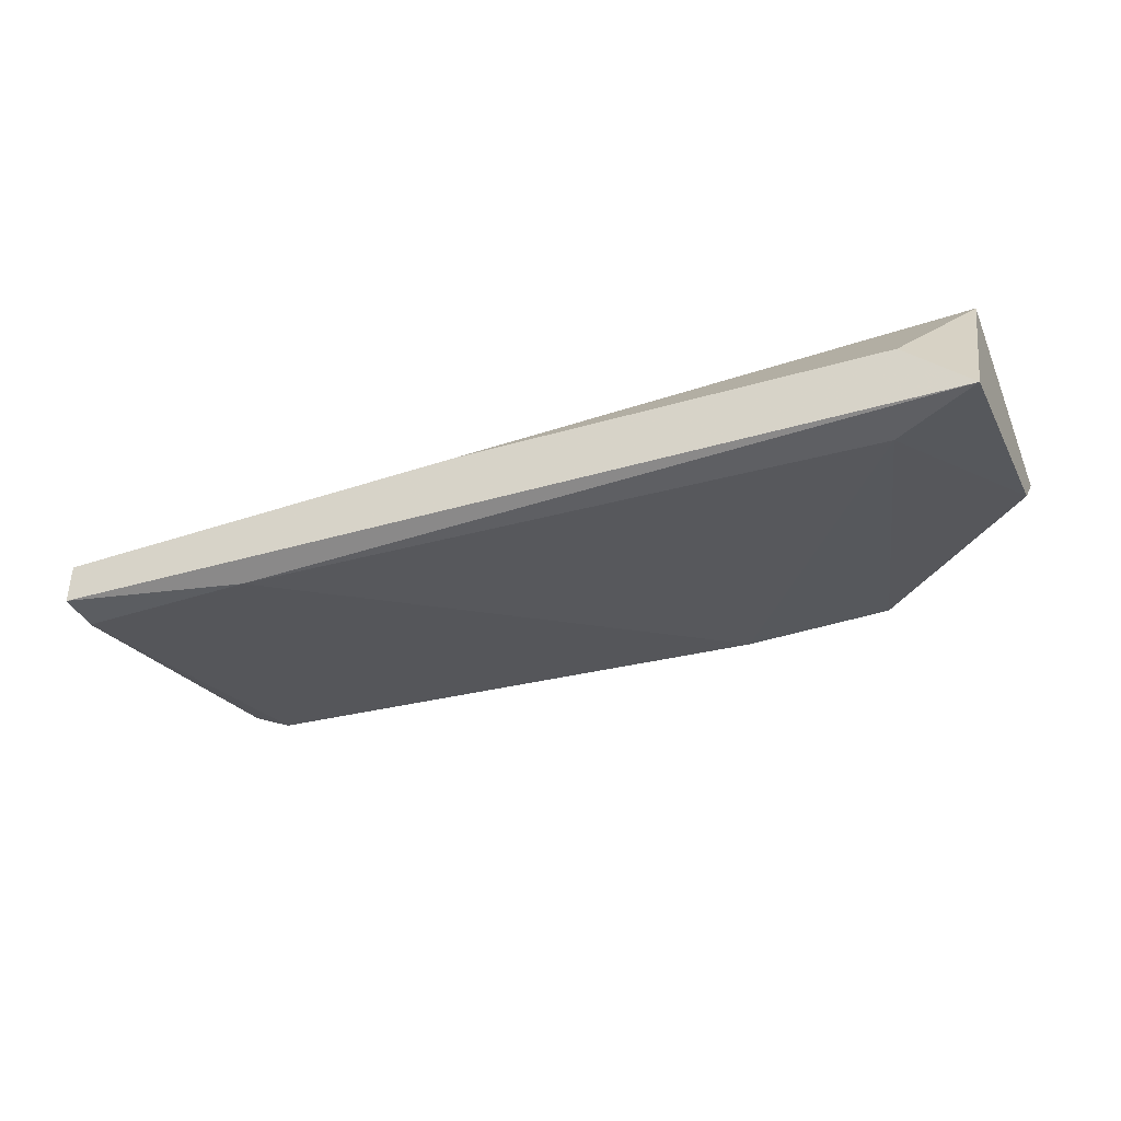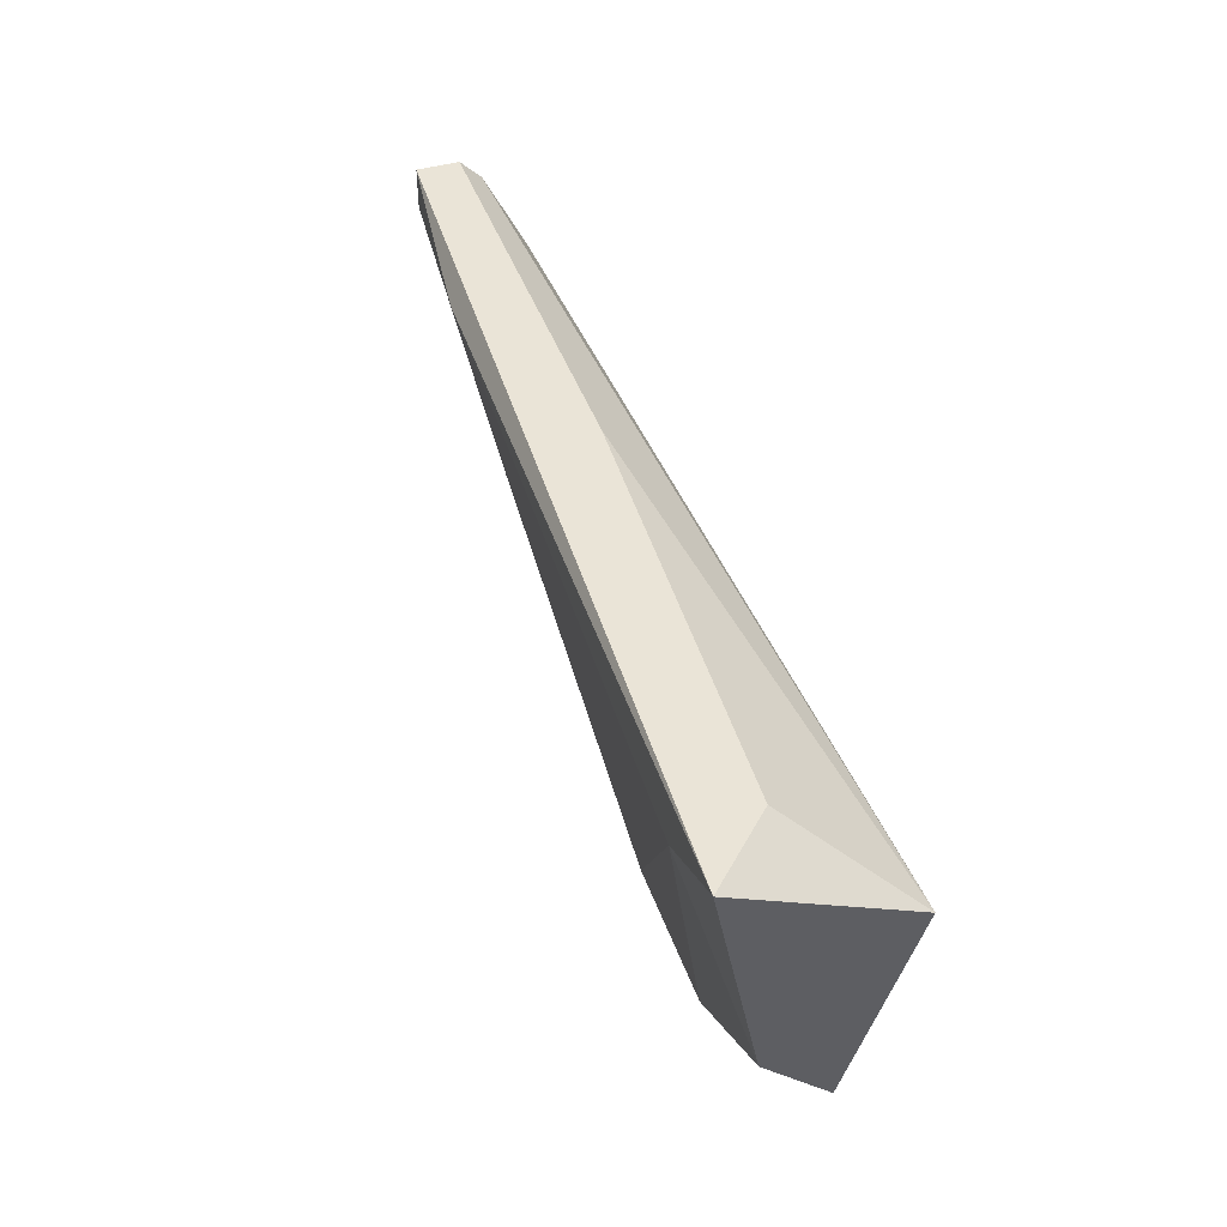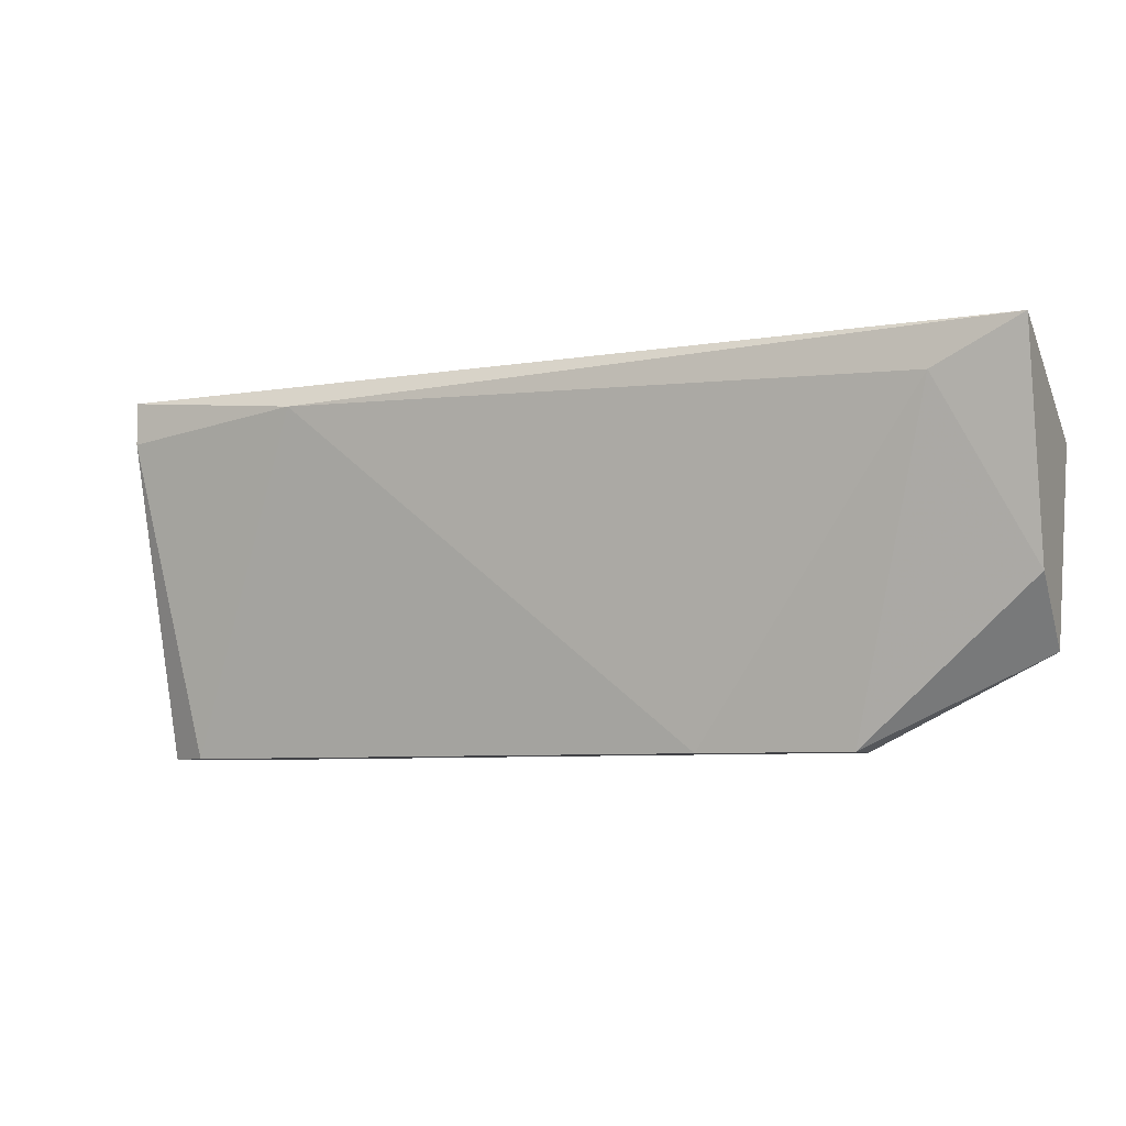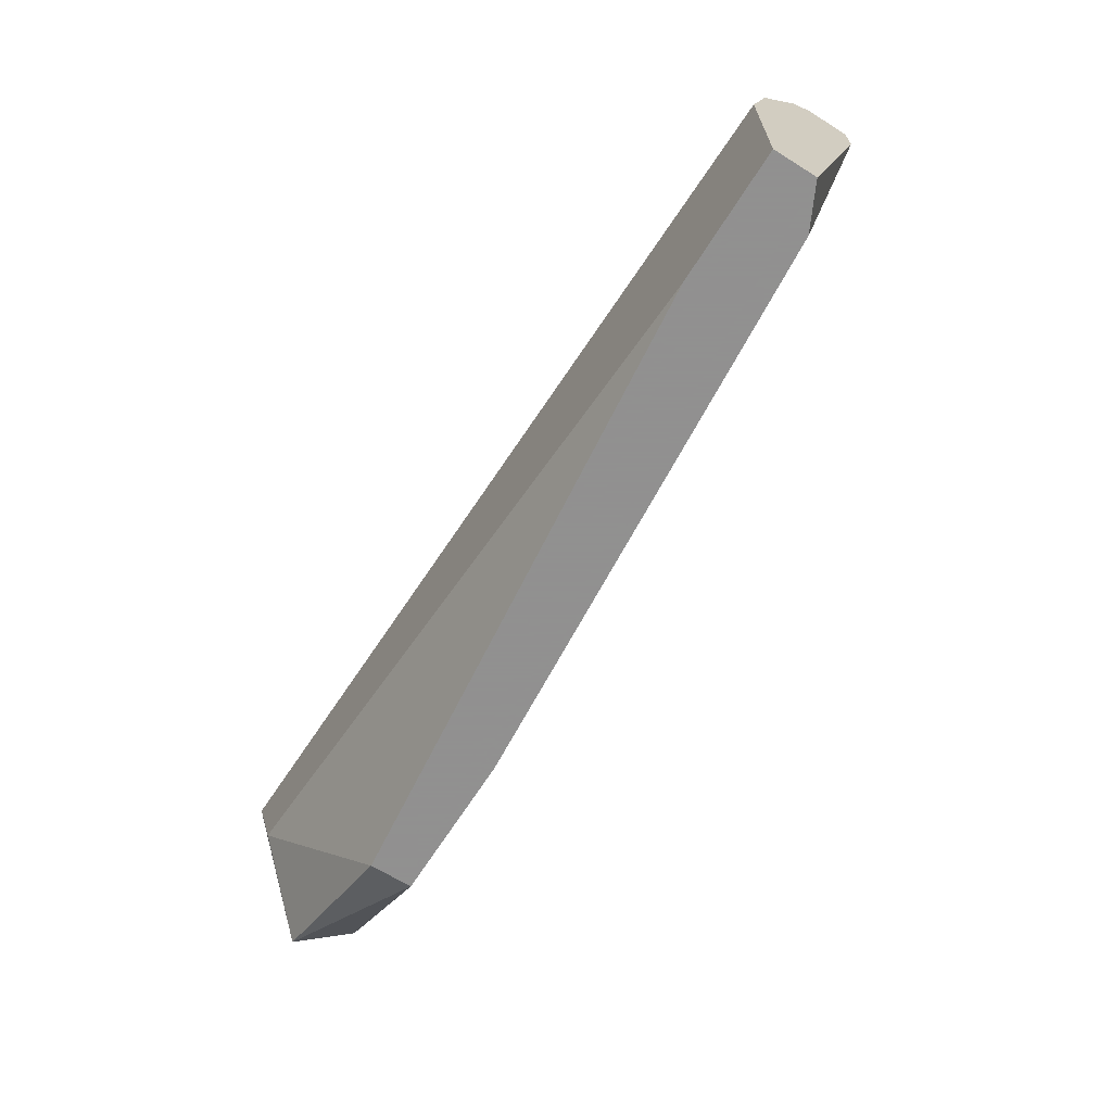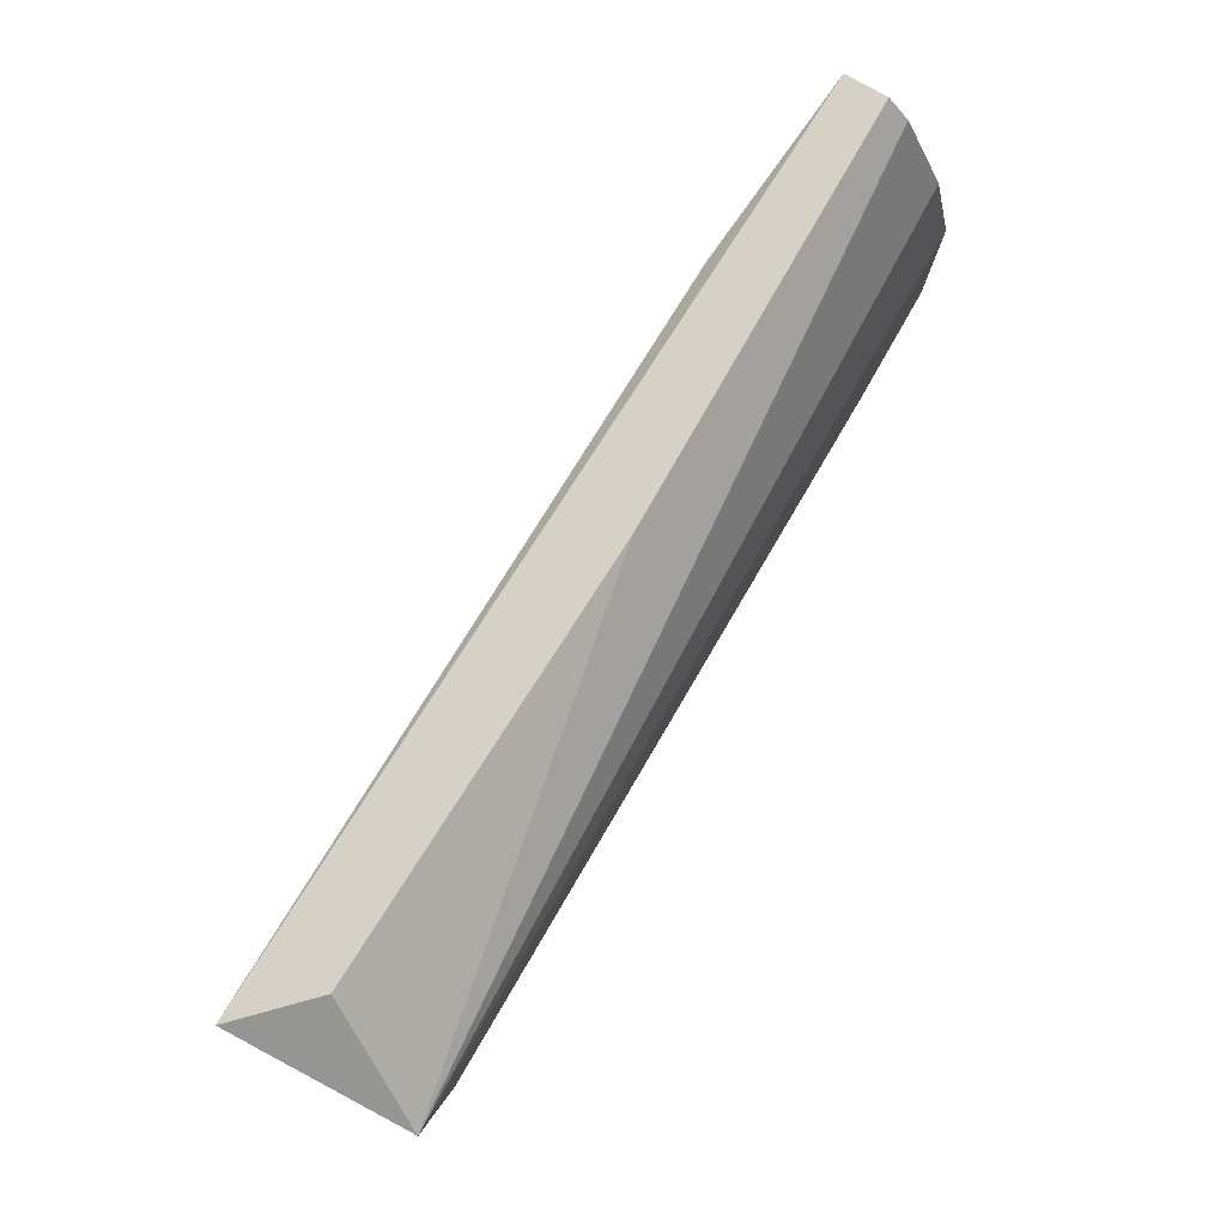
<metadata>
{"format":"obj","ext":"obj","renderer":"f3d","projection":"perspective","resolution":1024,"background":"white","views":[{"elev":-38.8,"azim":-157.1,"up":"+Z"},{"elev":43.7,"azim":-108.7,"up":"+Y"},{"elev":-6.6,"azim":-156.4,"up":"+Y"},{"elev":-65.8,"azim":57.9,"up":"+Y"},{"elev":78.7,"azim":-60.2,"up":"+Y"}]}
</metadata>
<code>
v -0.03525 0.005019 0.0344
v -0.03633 -0.00477 0.03984
v 0.001734 -0.01348 0.03984
v -0.00153 0.003931 0.03222
v 0.006084 -0.01348 0.03657
v -0.03851 0.000667 0.03984
v -0.03851 0.005019 0.03113
v -0.03851 -0.00586 0.03331
v -0.03851 -0.009124 0.03657
v -0.02981 -0.01348 0.03657
v -0.02981 -0.01348 0.0344
v 0.008258 0.002843 0.03331
v 0.008258 -0.000421 0.03875
v 0.008258 0.005019 0.03331
v 0.008258 0.005019 0.03548
v 0.008258 0.003931 0.03657
v 0.008258 -0.00477 0.03984
v 0.008258 -0.01348 0.03766
v 0.008258 -0.01348 0.03984
v -0.03416 0.002843 0.03113
v -0.02219 -0.01348 0.0344
v -0.01349 0.005019 0.03548
f 5 4 12
f 14 15 18
f 15 14 7
f 8 6 7
f 18 15 19
f 11 18 19
f 6 19 17
f 19 15 17
f 19 6 2
f 7 14 4
f 11 19 10
f 18 11 5
f 15 7 1
f 7 6 1
f 5 11 21
f 4 5 21
f 6 8 9
f 8 11 9
f 2 6 9
f 11 10 9
f 10 2 9
f 17 15 13
f 6 17 13
f 8 7 20
f 11 8 20
f 7 4 20
f 21 11 20
f 4 21 20
f 19 2 3
f 10 19 3
f 2 10 3
f 15 6 16
f 13 15 16
f 6 13 16
f 6 15 22
f 15 1 22
f 1 6 22
f 14 18 12
f 4 14 12
f 18 5 12

</code>
